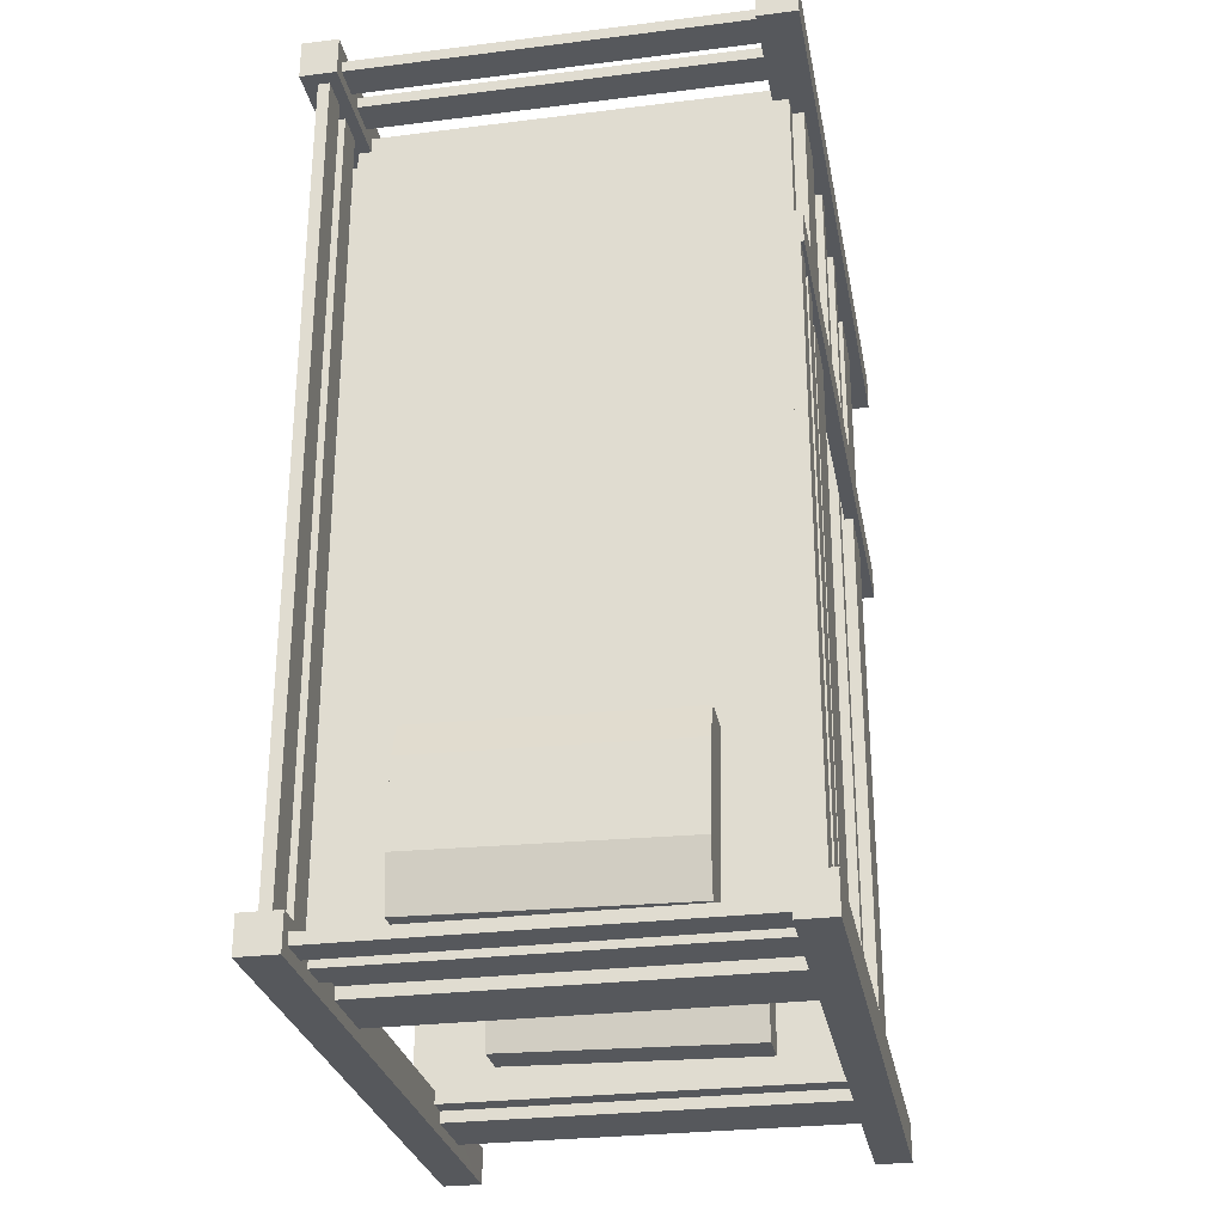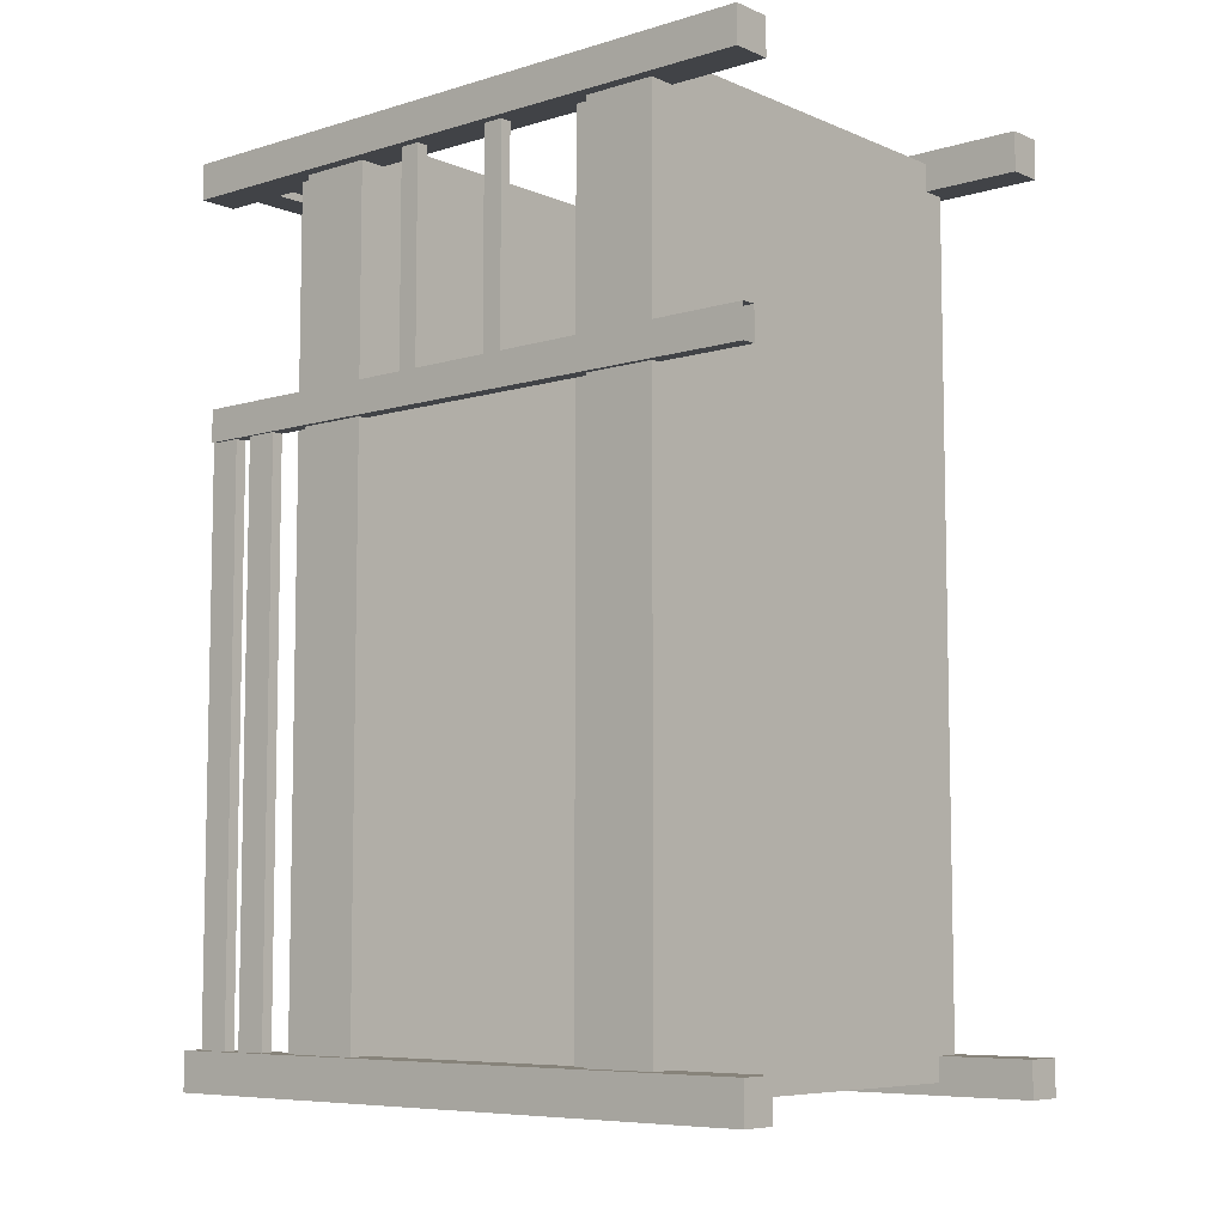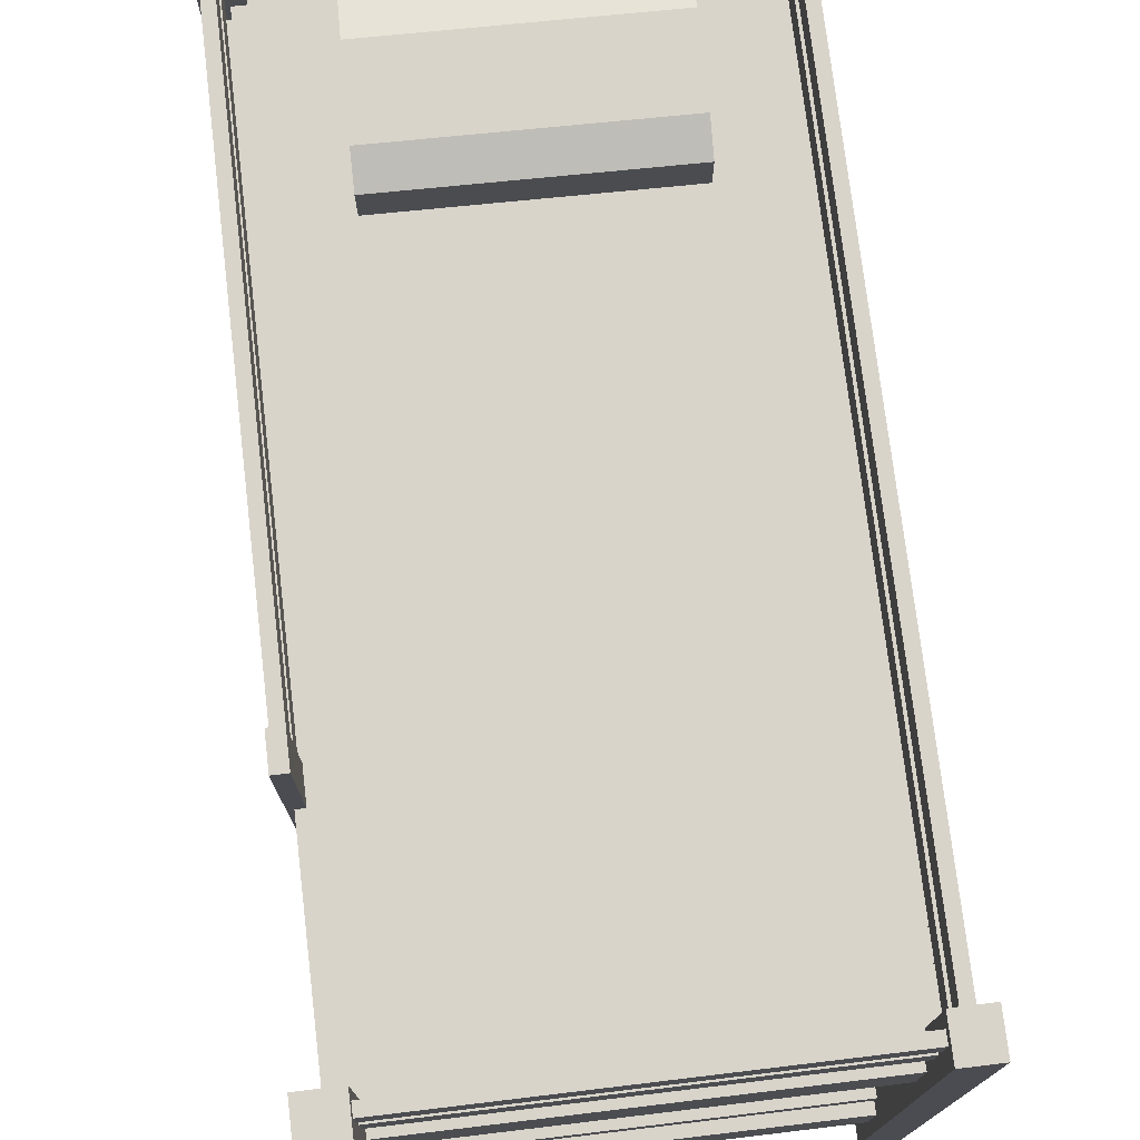
<metadata>
{"format":"obj","ext":"obj","renderer":"f3d","projection":"perspective","resolution":1024,"background":"white","views":[{"elev":-28.2,"azim":-169.4,"up":"+Z"},{"elev":-7.3,"azim":-49.5,"up":"+Z"},{"elev":74.8,"azim":-6.8,"up":"+Y"}]}
</metadata>
<code>
v -1.28 3.648 -2.26
v -1.28 0 -2.26
v -1.28 0 -2.477
v -1.28 3.648 -2.476
v -1.28 3.648 -2.476
v -1.28 0 -2.477
v -1.081 0 -2.476
v -1.081 3.648 -2.476
v -1.081 0 -2.476
v -1.081 0 -2.259
v -1.081 0.549 -2.412
v -1.081 3.648 -2.476
v -1.081 0.9494 -2.412
v -1.081 0.9494 -2.26
v -1.081 3.648 -2.26
v -1.081 0.549 -2.259
v -1.28 3.648 -2.26
v -1.081 3.648 -2.26
v -1.081 0.9494 -2.26
v -1.213 0.9494 -2.26
v -1.213 0.549 -2.26
v -1.28 0 -2.26
v -1.081 0 -2.259
v -1.081 0.549 -2.259
v -1.081 0 -2.259
v -1.081 0 -2.476
v -1.28 0 -2.477
v -1.28 0 -2.26
v -1.28 3.648 -2.26
v -1.28 3.648 -2.476
v -1.081 3.648 -2.476
v -1.081 3.648 -2.26
v 1.215 2.875 -2.412
v -1.215 2.875 -2.412
v -1.215 2.474 -2.412
v 1.215 2.474 -2.412
v 1.215 2.875 -2.412
v 1.151 2.875 -2.349
v -1.151 2.875 -2.348
v -1.215 2.875 -2.412
v -1.215 2.875 2.412
v -1.151 2.875 -1.158
v -1.151 2.875 2.349
v 1.215 2.875 2.412
v 1.151 2.875 -1.158
v 1.151 2.875 2.348
v 1.215 2.875 2.412
v 1.215 2.875 -2.412
v 1.215 2.474 -2.412
v 1.215 2.474 2.412
v -1.151 2.995 -2.349
v -1.151 2.875 -2.348
v 1.151 2.875 -2.349
v 1.151 2.995 -2.349
v -1.215 2.875 2.412
v 1.215 2.875 2.412
v 1.215 2.474 2.412
v -1.215 2.474 2.412
v 1.215 2.474 2.412
v 1.215 2.474 -2.412
v -1.215 2.474 -2.412
v -1.215 2.474 2.412
v -1.215 2.474 2.412
v -1.215 2.474 -2.412
v -1.215 2.875 -2.412
v -1.215 2.875 2.412
v -1.151 2.995 -1.158
v -1.151 2.995 2.349
v -1.151 2.875 2.349
v -1.151 2.875 -1.158
v 1.151 2.995 -1.158
v 1.151 2.995 2.349
v -1.151 2.995 2.349
v -1.151 2.995 -1.158
v 1.151 2.875 -1.158
v 1.151 2.875 2.348
v 1.151 2.995 2.349
v 1.151 2.995 -1.158
v 1.151 2.995 2.349
v 1.151 2.875 2.348
v -1.151 2.875 2.349
v -1.151 2.995 2.349
v 1.063 3.648 -2.477
v 1.063 0 -2.477
v 1.28 0 -2.477
v 1.28 3.648 -2.477
v 1.28 3.648 -2.477
v 1.28 0 -2.477
v 1.279 0 -2.278
v 1.28 3.648 -2.278
v 1.063 3.648 -2.278
v 1.28 3.648 -2.278
v 1.279 0 -2.278
v 1.215 0.9494 -2.278
v 1.063 0.9494 -2.278
v 1.215 0.549 -2.278
v 1.062 0 -2.278
v 1.062 0.549 -2.278
v 1.063 3.648 -2.278
v 1.063 0.9494 -2.278
v 1.063 0.9494 -2.41
v 1.063 3.648 -2.477
v 1.063 0.549 -2.41
v 1.063 0 -2.477
v 1.062 0.549 -2.278
v 1.062 0 -2.278
v 1.062 0 -2.278
v 1.279 0 -2.278
v 1.28 0 -2.477
v 1.063 0 -2.477
v 1.063 3.648 -2.477
v 1.28 3.648 -2.477
v 1.28 3.648 -2.278
v 1.063 3.648 -2.278
v 1.28 3.648 2.26
v 1.28 0 2.26
v 1.28 0 2.477
v 1.28 3.648 2.477
v 1.28 3.648 2.477
v 1.28 0 2.477
v 1.081 0 2.476
v 1.081 3.648 2.477
v 1.081 0 2.476
v 1.081 0 2.259
v 1.081 0.549 2.412
v 1.081 3.648 2.477
v 1.081 0.9494 2.412
v 1.081 0.9494 2.26
v 1.081 3.648 2.26
v 1.081 0.549 2.259
v 1.28 0 2.26
v 1.28 3.648 2.26
v 1.213 0.549 2.26
v 1.081 0 2.259
v 1.081 0.549 2.259
v 1.213 0.9494 2.26
v 1.081 3.648 2.26
v 1.081 0.9494 2.26
v 1.081 0 2.259
v 1.081 0 2.476
v 1.28 0 2.477
v 1.28 0 2.26
v 1.28 3.648 2.26
v 1.28 3.648 2.477
v 1.081 3.648 2.477
v 1.081 3.648 2.26
v -1.063 3.648 2.477
v -1.063 0 2.477
v -1.28 0 2.477
v -1.28 3.648 2.477
v -1.28 3.648 2.477
v -1.28 0 2.477
v -1.279 0 2.278
v -1.28 3.648 2.278
v -1.279 0 2.278
v -1.062 0 2.278
v -1.062 0.549 2.278
v -1.215 0.549 2.278
v -1.215 0.9494 2.278
v -1.28 3.648 2.278
v -1.063 3.648 2.278
v -1.063 0.9494 2.278
v -1.063 3.648 2.278
v -1.063 0.9494 2.278
v -1.063 0.9494 2.41
v -1.063 3.648 2.477
v -1.063 0.549 2.41
v -1.063 0 2.477
v -1.062 0.549 2.278
v -1.062 0 2.278
v -1.062 0 2.278
v -1.279 0 2.278
v -1.28 0 2.477
v -1.063 0 2.477
v -1.063 3.648 2.477
v -1.28 3.648 2.477
v -1.28 3.648 2.278
v -1.063 3.648 2.278
v 1.215 0.9494 -2.412
v -1.215 0.9494 -2.412
v -1.215 0.549 -2.412
v 1.215 0.549 -2.412
v 1.215 0.9494 -2.412
v 1.151 0.9494 -2.349
v -1.151 0.9494 -2.348
v -1.215 0.9494 -2.412
v -1.215 0.9494 2.412
v -1.151 0.9494 -1.158
v -1.151 0.9494 2.349
v 1.215 0.9494 2.412
v 1.151 0.9494 -1.158
v 1.151 0.9494 2.348
v 1.215 0.9494 2.412
v 1.215 0.9494 -2.412
v 1.215 0.549 -2.412
v 1.215 0.549 2.412
v -1.151 1.069 -2.349
v -1.151 0.9494 -2.348
v 1.151 0.9494 -2.349
v 1.151 1.069 -2.349
v -1.215 0.9494 2.412
v 1.215 0.9494 2.412
v 1.215 0.549 2.412
v -1.215 0.549 2.412
v 1.215 0.549 2.412
v 1.215 0.549 -2.412
v -1.215 0.549 -2.412
v -1.215 0.549 2.412
v -1.215 0.549 2.412
v -1.215 0.549 -2.412
v -1.215 0.9494 -2.412
v -1.215 0.9494 2.412
v -1.151 1.069 -1.158
v -1.151 1.069 2.349
v -1.151 0.9494 2.349
v -1.151 0.9494 -1.158
v 1.151 1.069 -1.158
v 1.151 1.069 2.349
v -1.151 1.069 2.349
v -1.151 1.069 -1.158
v 1.151 0.9494 -1.158
v 1.151 0.9494 2.348
v 1.151 1.069 2.349
v 1.151 1.069 -1.158
v 1.151 1.069 2.349
v 1.151 0.9494 2.348
v -1.151 0.9494 2.349
v -1.151 1.069 2.349
v 1.063 3.571 -2.412
v -1.081 3.571 -2.412
v -1.081 3.391 -2.412
v 1.063 3.391 -2.412
v 1.063 3.571 -2.412
v 1.063 3.571 -2.349
v -1.081 3.571 -2.348
v -1.081 3.571 -2.412
v 1.063 3.571 -2.349
v 1.063 3.391 -2.349
v -1.081 3.391 -2.348
v -1.081 3.571 -2.348
v 1.063 3.391 -2.349
v 1.063 3.391 -2.412
v -1.081 3.391 -2.412
v -1.081 3.391 -2.348
v 1.063 3.284 -2.412
v -1.081 3.284 -2.412
v -1.081 3.104 -2.412
v 1.063 3.104 -2.412
v 1.063 3.284 -2.412
v 1.063 3.284 -2.349
v -1.081 3.284 -2.348
v -1.081 3.284 -2.412
v 1.063 3.284 -2.349
v 1.063 3.104 -2.349
v -1.081 3.104 -2.348
v -1.081 3.284 -2.348
v 1.063 3.104 -2.349
v 1.063 3.104 -2.412
v -1.081 3.104 -2.412
v -1.081 3.104 -2.348
v 1.081 3.571 2.326
v -1.063 3.571 2.326
v -1.063 3.391 2.326
v 1.081 3.391 2.325
v 1.081 3.571 2.326
v 1.081 3.571 2.389
v -1.063 3.571 2.389
v -1.063 3.571 2.326
v 1.081 3.571 2.389
v 1.081 3.391 2.389
v -1.063 3.391 2.389
v -1.063 3.571 2.389
v 1.081 3.391 2.389
v 1.081 3.391 2.325
v -1.063 3.391 2.326
v -1.063 3.391 2.389
v 1.081 3.284 2.326
v -1.063 3.284 2.326
v -1.063 3.104 2.326
v 1.081 3.104 2.325
v 1.081 3.284 2.326
v 1.081 3.284 2.389
v -1.063 3.284 2.389
v -1.063 3.284 2.326
v 1.081 3.284 2.389
v 1.081 3.104 2.389
v -1.063 3.104 2.389
v -1.063 3.284 2.389
v 1.081 3.104 2.389
v 1.081 3.104 2.325
v -1.063 3.104 2.326
v -1.063 3.104 2.389
v 1.204 3.571 2.26
v 1.204 3.571 -2.278
v 1.204 3.391 -2.278
v 1.204 3.391 2.26
v 1.204 3.571 2.26
v 1.141 3.571 2.26
v 1.14 3.571 -2.278
v 1.204 3.571 -2.278
v 1.141 3.571 2.26
v 1.141 3.391 2.26
v 1.14 3.391 -2.278
v 1.14 3.571 -2.278
v 1.141 3.391 2.26
v 1.204 3.391 2.26
v 1.204 3.391 -2.278
v 1.14 3.391 -2.278
v 1.204 3.284 2.26
v 1.204 3.284 -2.278
v 1.204 3.104 -2.278
v 1.204 3.104 2.26
v 1.204 3.284 2.26
v 1.141 3.284 2.26
v 1.14 3.284 -2.278
v 1.204 3.284 -2.278
v 1.141 3.284 2.26
v 1.141 3.104 2.26
v 1.14 3.104 -2.278
v 1.14 3.284 -2.278
v 1.141 3.104 2.26
v 1.204 3.104 2.26
v 1.204 3.104 -2.278
v 1.14 3.104 -2.278
v -1.23 3.571 -2.278
v -1.23 3.571 0.9367
v -1.23 3.391 0.9367
v -1.23 3.391 -2.278
v -1.23 3.571 -2.278
v -1.167 3.571 -2.278
v -1.167 3.571 0.9367
v -1.23 3.571 0.9367
v -1.167 3.571 -2.278
v -1.167 3.391 -2.278
v -1.167 3.391 0.9367
v -1.167 3.571 0.9367
v -1.167 3.391 -2.278
v -1.23 3.391 -2.278
v -1.23 3.391 0.9367
v -1.167 3.391 0.9367
v -1.23 3.284 -2.278
v -1.23 3.284 0.9367
v -1.23 3.104 0.9367
v -1.23 3.104 -2.278
v -1.23 3.284 -2.278
v -1.167 3.284 -2.278
v -1.167 3.284 0.9367
v -1.23 3.284 0.9367
v -1.167 3.284 -2.278
v -1.167 3.104 -2.278
v -1.167 3.104 0.9367
v -1.167 3.284 0.9367
v -1.167 3.104 -2.278
v -1.23 3.104 -2.278
v -1.23 3.104 0.9367
v -1.167 3.104 0.9367
v -1.23 2.172 1.12
v -1.23 2.172 2.278
v -1.23 2.058 2.278
v -1.23 2.058 1.12
v -1.23 2.172 1.12
v -1.167 2.172 1.12
v -1.167 2.172 2.278
v -1.23 2.172 2.278
v -1.167 2.172 1.12
v -1.167 2.058 1.12
v -1.167 2.058 2.278
v -1.167 2.172 2.278
v -1.167 2.058 1.12
v -1.23 2.058 1.12
v -1.23 2.058 2.278
v -1.167 2.058 2.278
v -1.23 1.598 1.12
v -1.23 1.598 2.278
v -1.23 1.484 2.278
v -1.23 1.484 1.12
v -1.23 1.598 1.12
v -1.167 1.598 1.12
v -1.167 1.598 2.278
v -1.23 1.598 2.278
v -1.167 1.598 1.12
v -1.167 1.484 1.12
v -1.167 1.484 2.278
v -1.167 1.598 2.278
v -1.167 1.484 1.12
v -1.23 1.484 1.12
v -1.23 1.484 2.278
v -1.167 1.484 2.278
v -1.246 3.571 1.117
v -1.246 -2.289e-07 1.117
v -1.246 2.289e-07 0.9367
v -1.246 3.571 0.9367
v -1.246 3.571 1.117
v -1.167 3.571 1.117
v -1.167 -2.289e-07 1.117
v -1.246 -2.289e-07 1.117
v -1.167 3.571 1.117
v -1.167 3.571 0.9367
v -1.167 2.289e-07 0.9367
v -1.167 -2.289e-07 1.117
v -1.167 3.571 0.9367
v -1.246 3.571 0.9367
v -1.246 2.289e-07 0.9367
v -1.167 2.289e-07 0.9367
v -1.167 3.571 1.117
v -1.246 3.571 1.117
v -1.246 3.571 0.9367
v -1.167 3.571 0.9367
v -1.151 0.9494 -2.348
v -1.151 1.069 -2.349
v -1.151 1.069 -1.158
v -1.151 0.9494 -1.158
v 1.151 1.069 -2.349
v 1.151 0.9494 -2.349
v 1.151 0.9494 -1.158
v 1.151 1.069 -1.158
v -1.151 1.069 -2.349
v 1.151 1.069 -2.349
v 1.151 1.069 -1.158
v -1.151 1.069 -1.158
v -1.151 2.995 -2.349
v 1.151 2.995 -2.349
v 1.151 2.995 -1.158
v -1.151 2.995 -1.158
v -1.151 2.875 -2.348
v -1.151 2.995 -2.349
v -1.151 2.995 -1.158
v -1.151 2.875 -1.158
v 1.151 2.995 -2.349
v 1.151 2.875 -2.349
v 1.151 2.875 -1.158
v 1.151 2.995 -1.158
v 0.7441 3.231 -1.857
v 0.7488 3.163 -2.102
v 0.7488 3.024 -2.102
v 0.745 3.024 -1.904
v 0.7365 3.231 -1.462
v 0.7374 3.024 -1.509
v 0.7335 3.024 -1.311
v 0.7335 3.163 -1.311
v -0.7045 3.281 -1.919
v -0.6991 3.213 -2.198
v 0.7502 3.213 -2.17
v 0.7448 3.281 -1.891
v -0.7035 2.993 -1.966
v -0.6991 2.993 -2.198
v -0.6991 3.213 -2.198
v -0.7045 3.281 -1.919
v -0.7125 2.993 -1.503
v -0.7134 3.281 -1.456
v -0.717 3.213 -1.271
v -0.717 2.993 -1.271
v 0.7502 2.993 -2.17
v 0.7502 3.213 -2.17
v -0.6991 3.213 -2.198
v -0.6991 2.993 -2.198
v -0.717 2.993 -1.271
v -0.717 3.213 -1.271
v 0.7322 3.213 -1.243
v 0.7322 2.993 -1.243
v 0.745 3.024 -1.904
v 0.7488 3.024 -2.102
v 0.7502 2.993 -2.17
v 0.7457 2.993 -1.938
v 0.7488 3.163 -2.102
v 0.7502 3.213 -2.17
v 0.7441 3.231 -1.857
v 0.7448 3.281 -1.891
v 0.7358 3.281 -1.428
v 0.7365 3.231 -1.462
v 0.7367 2.993 -1.475
v 0.7374 3.024 -1.509
v 0.7322 3.213 -1.243
v 0.7335 3.163 -1.311
v 0.7335 3.024 -1.311
v 0.7322 2.993 -1.243
v 0.7448 3.281 -1.891
v 0.7358 3.281 -1.428
v -0.7134 3.281 -1.456
v -0.7045 3.281 -1.919
v 0.7322 3.213 -1.243
v -0.717 3.213 -1.271
v -0.7134 3.281 -1.456
v 0.7358 3.281 -1.428
v 0.7441 1.304 -1.857
v 0.7488 1.235 -2.102
v 0.7488 1.097 -2.102
v 0.745 1.097 -1.904
v 0.7365 1.304 -1.462
v 0.7374 1.097 -1.509
v 0.7335 1.097 -1.311
v 0.7335 1.235 -1.311
v -0.7045 1.354 -1.919
v -0.6991 1.285 -2.198
v 0.7502 1.285 -2.17
v 0.7448 1.354 -1.891
v -0.7035 1.065 -1.966
v -0.6991 1.065 -2.198
v -0.6991 1.285 -2.198
v -0.7045 1.354 -1.919
v -0.7125 1.065 -1.503
v -0.7134 1.354 -1.456
v -0.717 1.285 -1.271
v -0.717 1.065 -1.271
v 0.7502 1.065 -2.17
v 0.7502 1.285 -2.17
v -0.6991 1.285 -2.198
v -0.6991 1.065 -2.198
v -0.717 1.065 -1.271
v -0.717 1.285 -1.271
v 0.7322 1.285 -1.243
v 0.7322 1.065 -1.243
v 0.745 1.097 -1.904
v 0.7488 1.097 -2.102
v 0.7502 1.065 -2.17
v 0.7457 1.065 -1.938
v 0.7488 1.235 -2.102
v 0.7502 1.285 -2.17
v 0.7441 1.304 -1.857
v 0.7448 1.354 -1.891
v 0.7358 1.354 -1.428
v 0.7365 1.304 -1.462
v 0.7367 1.065 -1.475
v 0.7374 1.097 -1.509
v 0.7322 1.285 -1.243
v 0.7335 1.235 -1.311
v 0.7335 1.097 -1.311
v 0.7322 1.065 -1.243
v 0.7448 1.354 -1.891
v 0.7358 1.354 -1.428
v -0.7134 1.354 -1.456
v -0.7045 1.354 -1.919
v 0.7322 1.285 -1.243
v -0.717 1.285 -1.271
v -0.7134 1.354 -1.456
v 0.7358 1.354 -1.428
g Prop_BunkBed_Blue_1590_195
f 1 3 2
f 1 4 3
f 5 7 6
f 5 8 7
f 9 11 10
f 11 9 12
f 11 12 13
f 13 12 14
f 14 12 15
f 16 10 11
f 17 19 18
f 19 17 20
f 20 17 21
f 22 21 17
f 23 21 22
f 21 23 24
f 25 27 26
f 25 28 27
f 29 31 30
f 29 32 31
f 33 35 34
f 33 36 35
f 37 39 38
f 37 40 39
f 41 39 40
f 39 41 42
f 42 41 43
f 38 44 37
f 44 38 45
f 44 45 46
f 41 46 43
f 41 44 46
f 47 49 48
f 47 50 49
f 51 53 52
f 51 54 53
f 55 57 56
f 55 58 57
f 59 61 60
f 59 62 61
f 63 65 64
f 63 66 65
f 67 69 68
f 67 70 69
f 71 73 72
f 71 74 73
f 75 77 76
f 75 78 77
f 79 81 80
f 79 82 81
f 83 85 84
f 83 86 85
f 87 89 88
f 87 90 89
f 91 93 92
f 93 91 94
f 94 91 95
f 96 93 94
f 93 96 97
f 97 96 98
f 99 101 100
f 102 101 99
f 102 103 101
f 104 103 102
f 104 105 103
f 105 104 106
f 107 109 108
f 107 110 109
f 111 113 112
f 111 114 113
f 115 117 116
f 115 118 117
f 119 121 120
f 119 122 121
f 123 125 124
f 125 123 126
f 125 126 127
f 127 126 128
f 128 126 129
f 130 124 125
f 131 133 132
f 133 131 134
f 133 134 135
f 136 132 133
f 132 136 137
f 137 136 138
f 139 141 140
f 139 142 141
f 143 145 144
f 143 146 145
f 147 149 148
f 147 150 149
f 151 153 152
f 151 154 153
f 155 157 156
f 157 155 158
f 158 155 159
f 160 159 155
f 161 159 160
f 159 161 162
f 163 165 164
f 166 165 163
f 166 167 165
f 168 167 166
f 168 169 167
f 169 168 170
f 171 173 172
f 171 174 173
f 175 177 176
f 175 178 177
f 179 181 180
f 179 182 181
f 183 185 184
f 183 186 185
f 187 185 186
f 185 187 188
f 188 187 189
f 184 190 183
f 190 184 191
f 190 191 192
f 187 192 189
f 187 190 192
f 193 195 194
f 193 196 195
f 197 199 198
f 197 200 199
f 201 203 202
f 201 204 203
f 205 207 206
f 205 208 207
f 209 211 210
f 209 212 211
f 213 215 214
f 213 216 215
f 217 219 218
f 217 220 219
f 221 223 222
f 221 224 223
f 225 227 226
f 225 228 227
f 229 231 230
f 229 232 231
f 233 235 234
f 233 236 235
f 237 239 238
f 237 240 239
f 241 243 242
f 241 244 243
f 245 247 246
f 245 248 247
f 249 251 250
f 249 252 251
f 253 255 254
f 253 256 255
f 257 259 258
f 257 260 259
f 261 263 262
f 261 264 263
f 265 267 266
f 265 268 267
f 269 271 270
f 269 272 271
f 273 275 274
f 273 276 275
f 277 279 278
f 277 280 279
f 281 283 282
f 281 284 283
f 285 287 286
f 285 288 287
f 289 291 290
f 289 292 291
f 293 295 294
f 293 296 295
f 297 299 298
f 297 300 299
f 301 303 302
f 301 304 303
f 305 307 306
f 305 308 307
f 309 311 310
f 309 312 311
f 313 315 314
f 313 316 315
f 317 319 318
f 317 320 319
f 321 323 322
f 321 324 323
f 325 327 326
f 325 328 327
f 329 331 330
f 329 332 331
f 333 335 334
f 333 336 335
f 337 339 338
f 337 340 339
f 341 343 342
f 341 344 343
f 345 347 346
f 345 348 347
f 349 351 350
f 349 352 351
f 353 355 354
f 353 356 355
f 357 359 358
f 357 360 359
f 361 363 362
f 361 364 363
f 365 367 366
f 365 368 367
f 369 371 370
f 369 372 371
f 373 375 374
f 373 376 375
f 377 379 378
f 377 380 379
f 381 383 382
f 381 384 383
f 385 387 386
f 385 388 387
f 389 391 390
f 389 392 391
f 393 395 394
f 393 396 395
f 397 399 398
f 397 400 399
f 401 403 402
f 401 404 403
f 405 407 406
f 405 408 407
f 409 411 410
f 409 412 411
f 413 415 414
f 413 416 415
f 417 419 418
f 417 420 419
f 421 423 422
f 421 424 423
f 425 427 426
f 425 428 427
f 429 431 430
f 429 432 431
f 433 435 434
f 433 436 435
f 436 433 437
f 436 437 438
f 439 438 437
f 439 437 440
f 441 443 442
f 441 444 443
f 445 447 446
f 445 448 447
f 448 445 449
f 448 449 450
f 451 450 449
f 451 449 452
f 453 455 454
f 453 456 455
f 457 459 458
f 457 460 459
f 461 463 462
f 461 464 463
f 463 465 462
f 463 466 465
f 466 467 465
f 466 468 467
f 467 468 469
f 467 469 470
f 471 464 461
f 471 461 472
f 470 469 473
f 470 473 474
f 473 475 474
f 473 476 475
f 476 472 475
f 476 471 472
f 477 479 478
f 477 480 479
f 481 483 482
f 481 484 483
f 485 487 486
f 485 488 487
f 488 485 489
f 488 489 490
f 491 490 489
f 491 489 492
f 493 495 494
f 493 496 495
f 497 499 498
f 497 500 499
f 500 497 501
f 500 501 502
f 503 502 501
f 503 501 504
f 505 507 506
f 505 508 507
f 509 511 510
f 509 512 511
f 513 515 514
f 513 516 515
f 515 517 514
f 515 518 517
f 518 519 517
f 518 520 519
f 519 520 521
f 519 521 522
f 523 516 513
f 523 513 524
f 522 521 525
f 522 525 526
f 525 527 526
f 525 528 527
f 528 524 527
f 528 523 524
f 529 531 530
f 529 532 531
f 533 535 534
f 533 536 535

</code>
